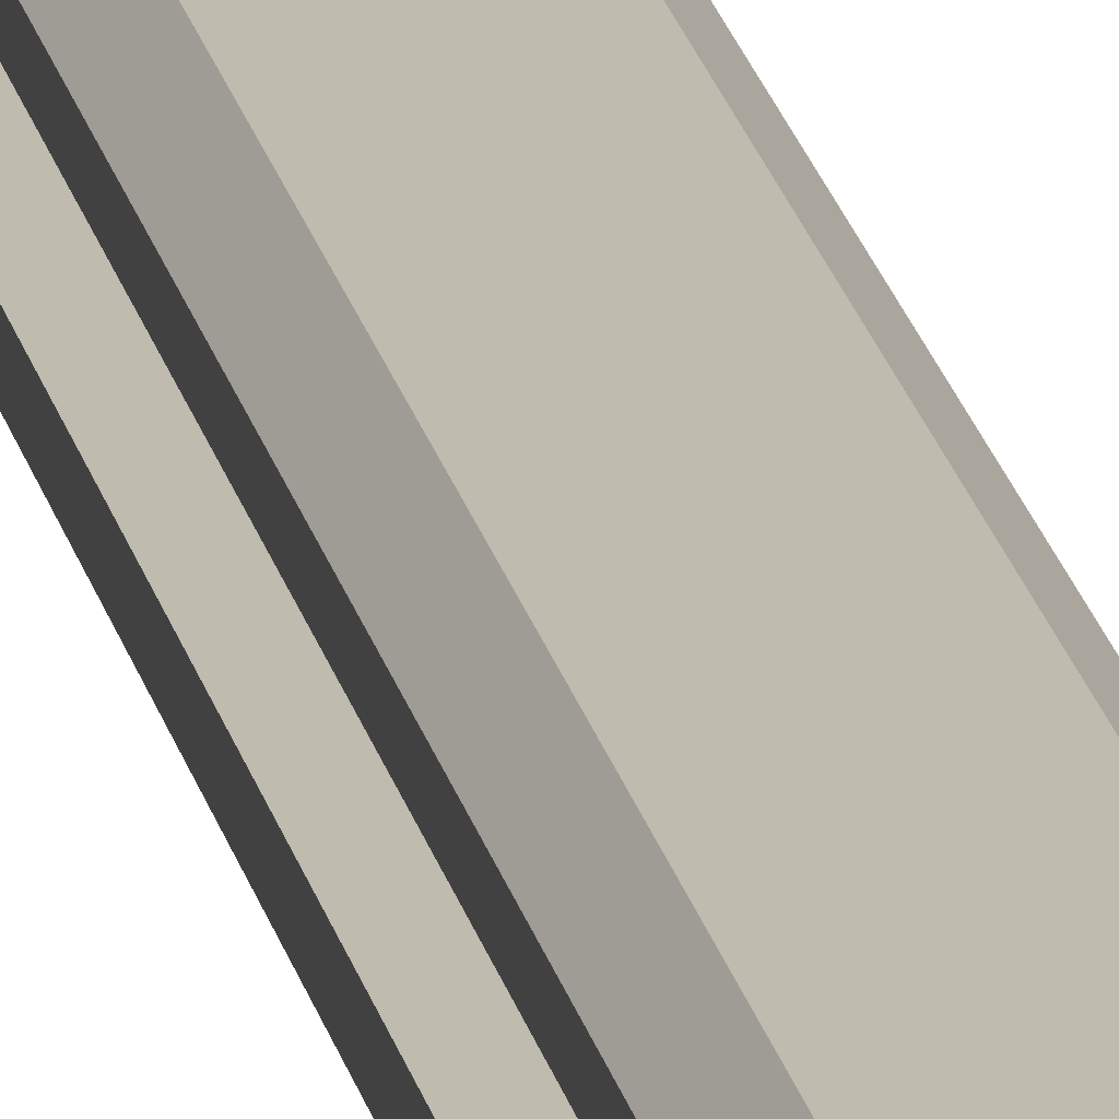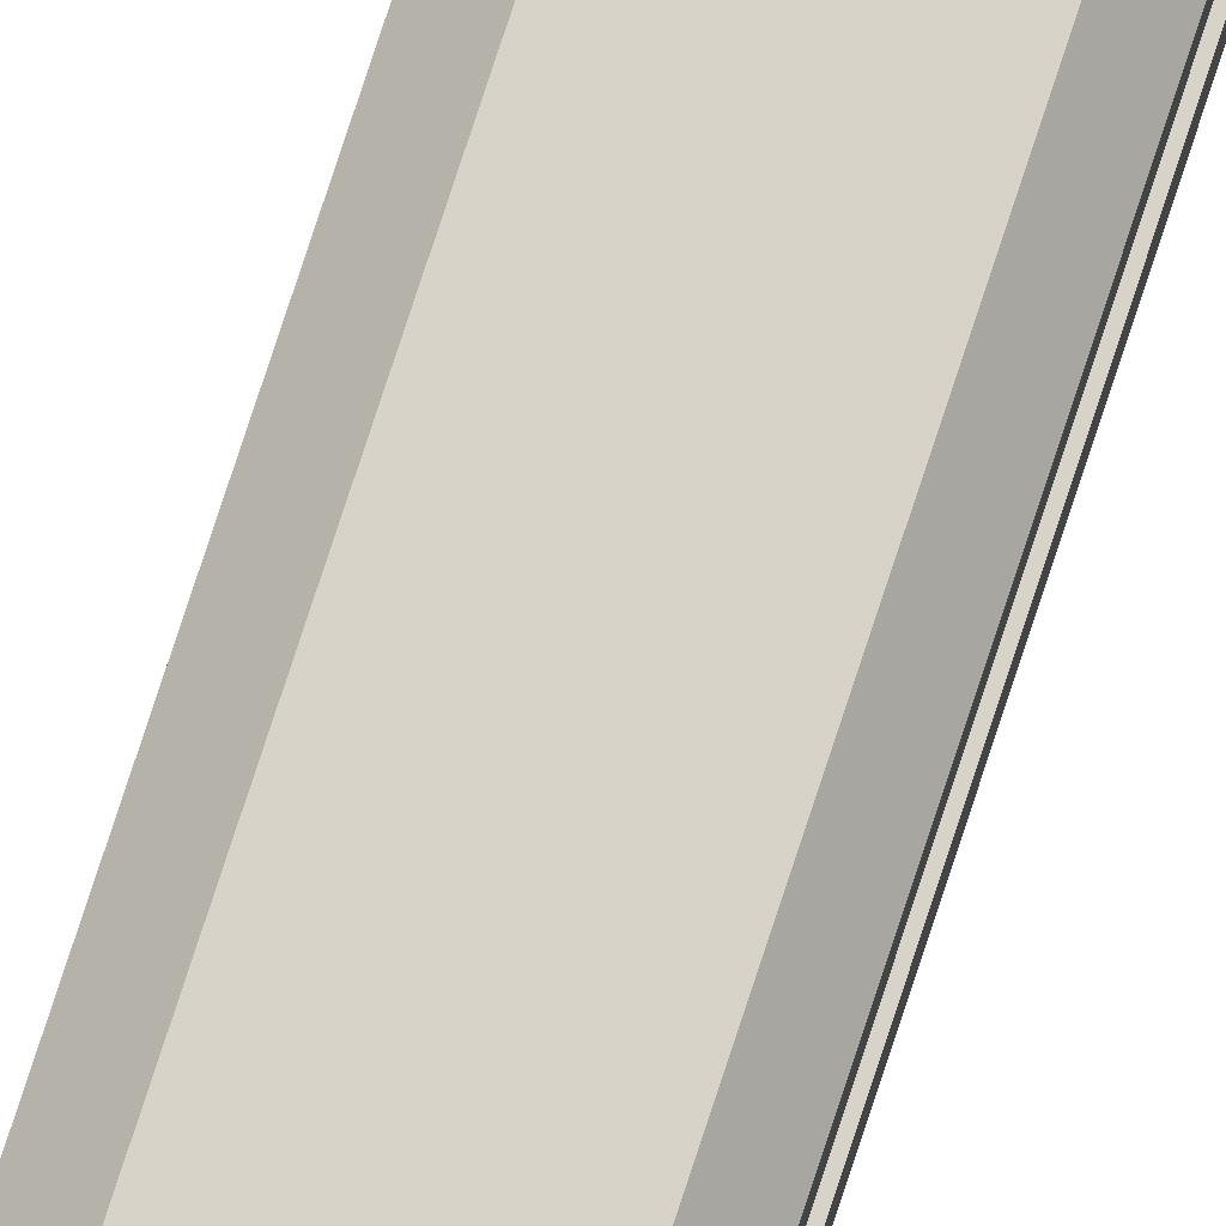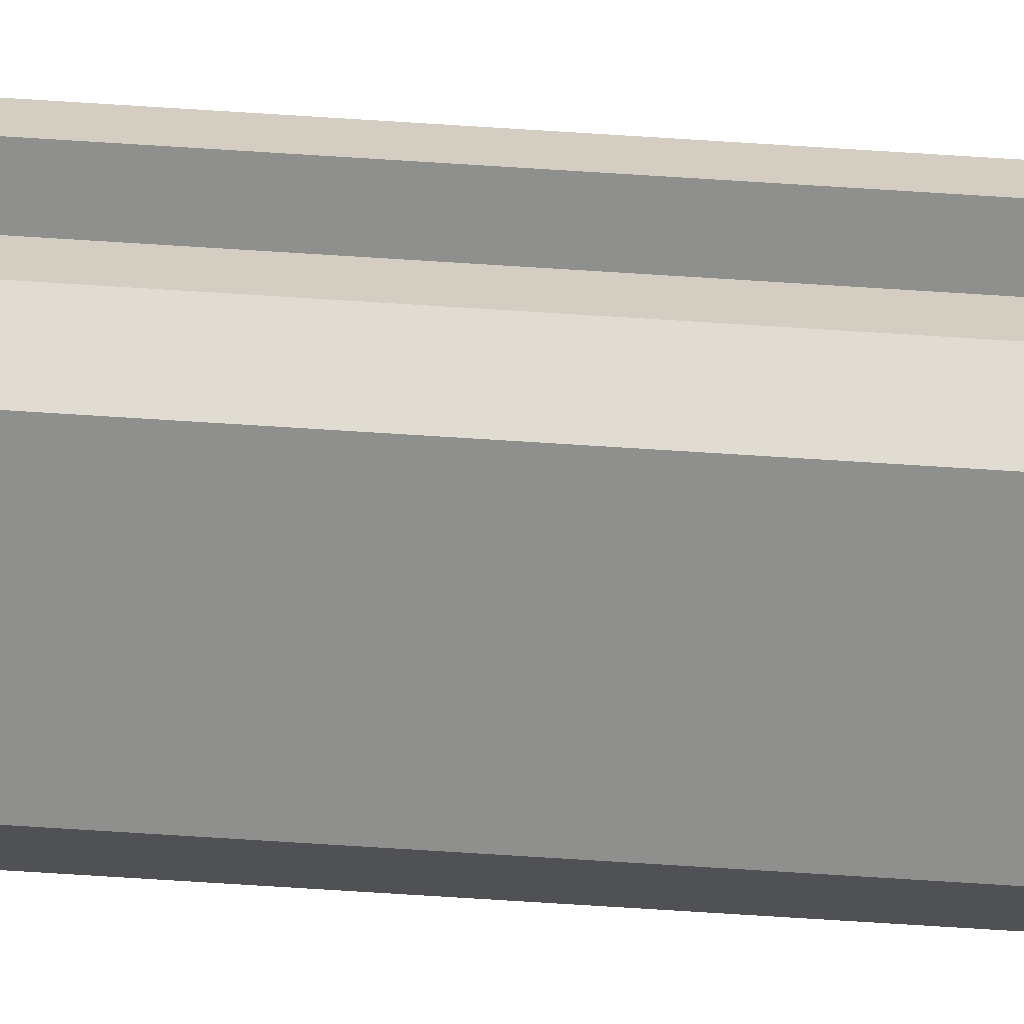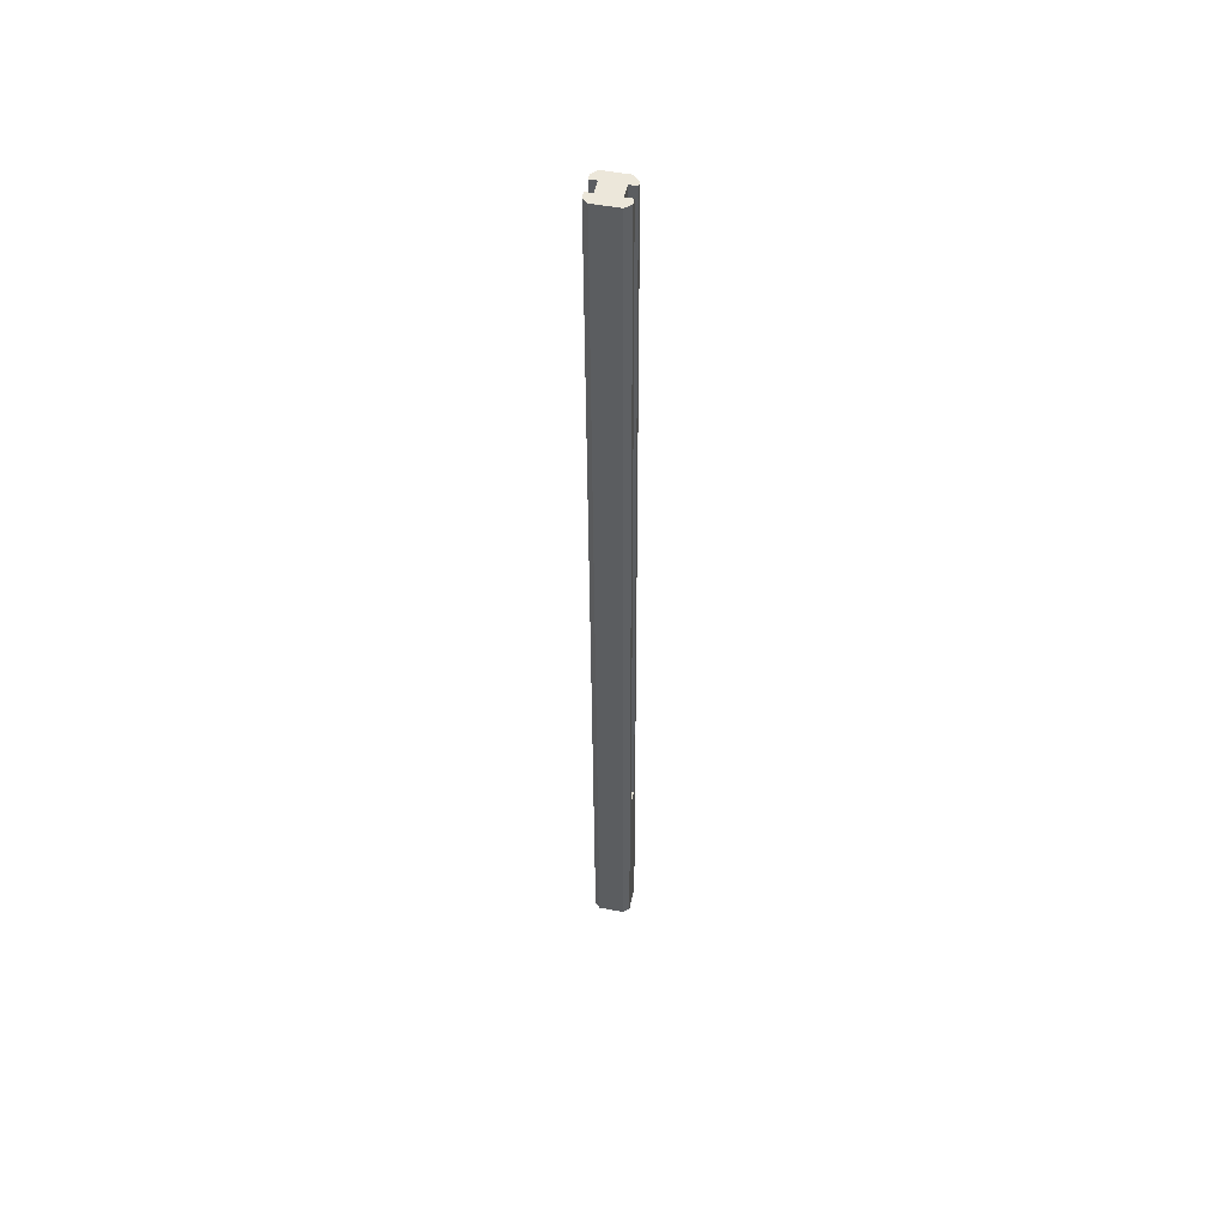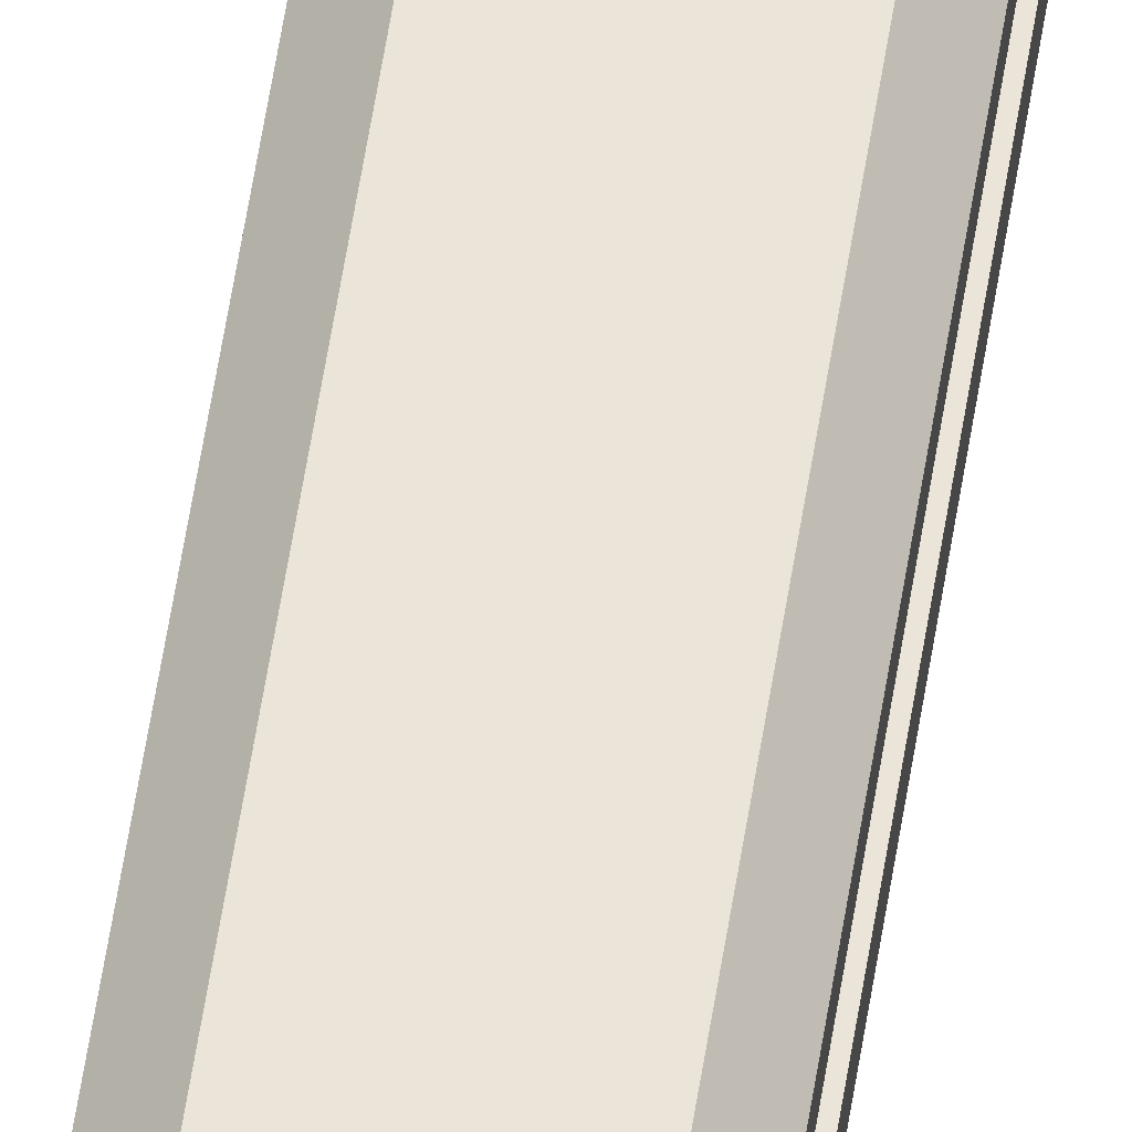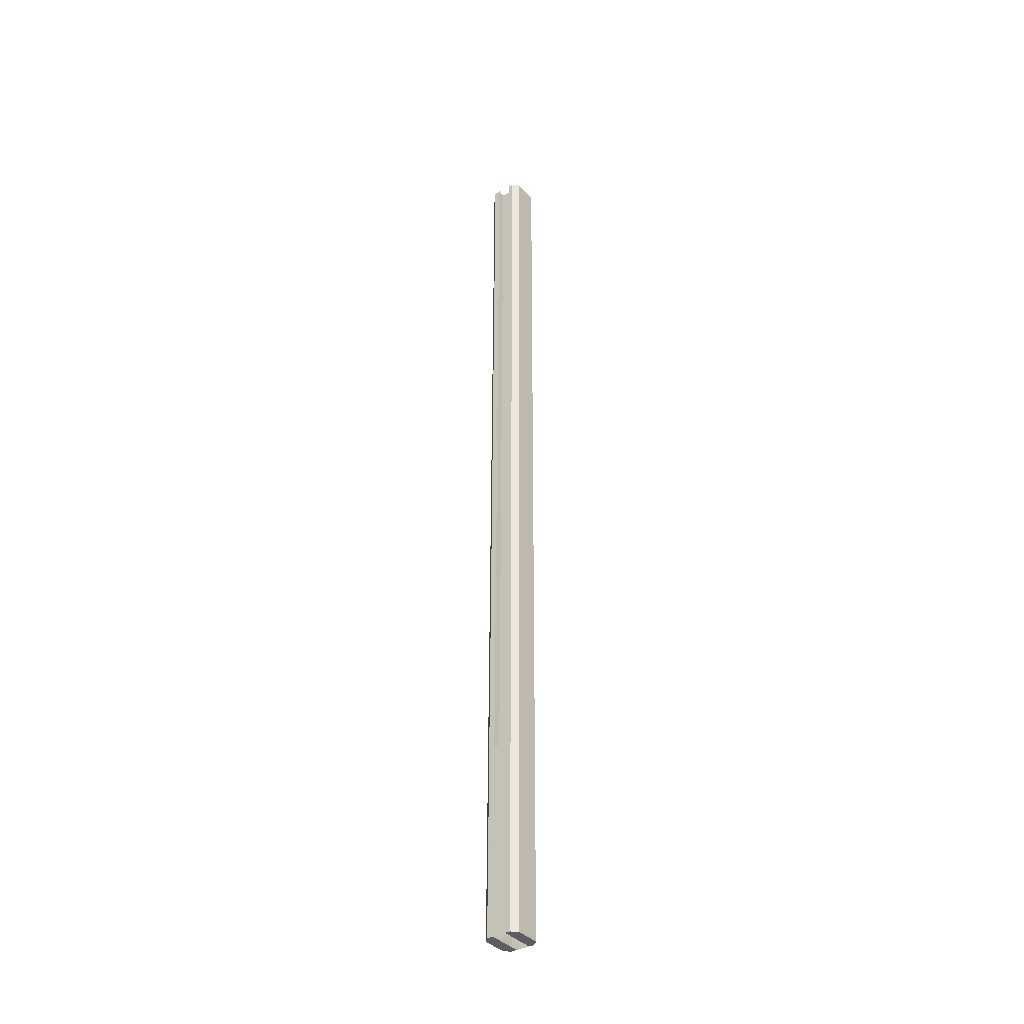
<metadata>
{"format":"obj","ext":"obj","renderer":"f3d","projection":"perspective","resolution":1024,"background":"white","views":[{"elev":16.2,"azim":170.7,"up":"+Z"},{"elev":77.2,"azim":17.9,"up":"+Z"},{"elev":-65.3,"azim":-94.0,"up":"+Z"},{"elev":51.6,"azim":-168.0,"up":"+Y"},{"elev":59.4,"azim":8.8,"up":"+Z"},{"elev":-36.9,"azim":-54.0,"up":"+Y"}]}
</metadata>
<code>
o ColTipoC_Cube
v -0.07281 3.15 -0.12
v -0.06948 3.15 0.12
v 0.09671 3.15 0.12
v 0.09545 3.15 -0.12
v -0.0948 -3.15 -0.12
v -0.09147 -3.15 0.12
v 0.07472 -3.15 0.12
v 0.07346 -3.15 -0.12
v -0.109 3.15 -0.08396
v 0.131 3.15 -0.08396
v -0.131 -3.15 -0.08395
v 0.109 -3.15 -0.08396
v -0.109 3.15 0.08051
v -0.131 -3.15 0.08051
v 0.131 3.15 0.08051
v 0.109 -3.15 0.08051
v 0.131 3.15 -0.04408
v 0.109 -3.15 -0.04408
v -0.109 3.15 -0.04408
v -0.131 -3.15 -0.04408
v -0.109 3.15 0.04532
v -0.131 -3.15 0.04532
v 0.131 3.15 0.04532
v 0.109 -3.15 0.04532
v 0.08409 3.15 0.04532
v 0.08409 3.15 -0.04408
v 0.0621 -3.15 0.04532
v 0.0621 -3.15 -0.04408
v -0.08004 -3.15 -0.04408
v -0.05805 3.15 -0.04408
v -0.05805 3.15 0.04532
v -0.08004 -3.15 0.04532
v 0.109 -3.15 0.04532
v 0.109 -3.15 -0.04408
v -0.131 -3.15 -0.04408
v -0.131 -3.15 0.04532
v 0.109 -3.15 0.04532
v 0.109 -3.15 -0.04408
v -0.131 -3.15 -0.04408
v -0.131 -3.15 0.04532
v 0.109 -3.15 0.04532
v 0.109 -3.15 -0.04408
v -0.131 -3.15 -0.04408
v -0.131 -3.15 0.04532
v 0.109 -3.15 0.04532
v 0.109 -3.15 -0.04408
v -0.131 -3.15 -0.04408
v -0.131 -3.15 0.04532
v 0.109 -3.15 0.04532
v 0.109 -3.15 -0.04408
v -0.131 -3.15 -0.04408
v -0.131 -3.15 0.04532
v 0.109 -3.15 0.04532
v 0.109 -3.15 -0.04408
v -0.131 -3.15 -0.04408
v -0.131 -3.15 0.04532
v 0.1138 -1.889 0.04532
v 0.1138 -1.889 -0.04408
v -0.1262 -1.889 -0.04408
v -0.1262 -1.889 0.04532
f 13 2 3 15
f 14 16 7 6
f 13 14 6 2
f 2 6 7 3
f 10 12 8 4
f 5 1 4 8
f 17 18 12 10
f 1 5 11 9
f 5 8 12 11
f 1 9 10 4
f 3 7 16 15
f 21 22 14 13
f 22 24 16 14
f 21 13 15 23
f 9 19 17 10
f 11 12 18 20
f 9 11 20 19
f 19 20 29 30
f 15 16 24 23
f 30 29 32 31
f 18 24 33 34
f 25 27 28 26
f 18 17 26 28
f 22 21 31 32
f 23 24 27 25
f 36 35 39 40
f 22 20 35 36
f 24 22 36 33
f 20 18 34 35
f 37 40 44 41
f 34 33 37 38
f 33 36 40 37
f 35 34 38 39
f 43 42 46 47
f 39 38 42 43
f 40 39 43 44
f 38 37 41 42
f 48 47 51 52
f 44 43 47 48
f 42 41 45 46
f 41 44 48 45
f 52 51 55 56
f 46 45 49 50
f 45 48 52 49
f 47 46 50 51
f 56 55 59 60
f 50 49 53 54
f 49 52 56 53
f 51 50 54 55
f 59 58 57 60
f 54 53 57 58
f 53 56 60 57
f 55 54 58 59
f 25 26 30 31

</code>
